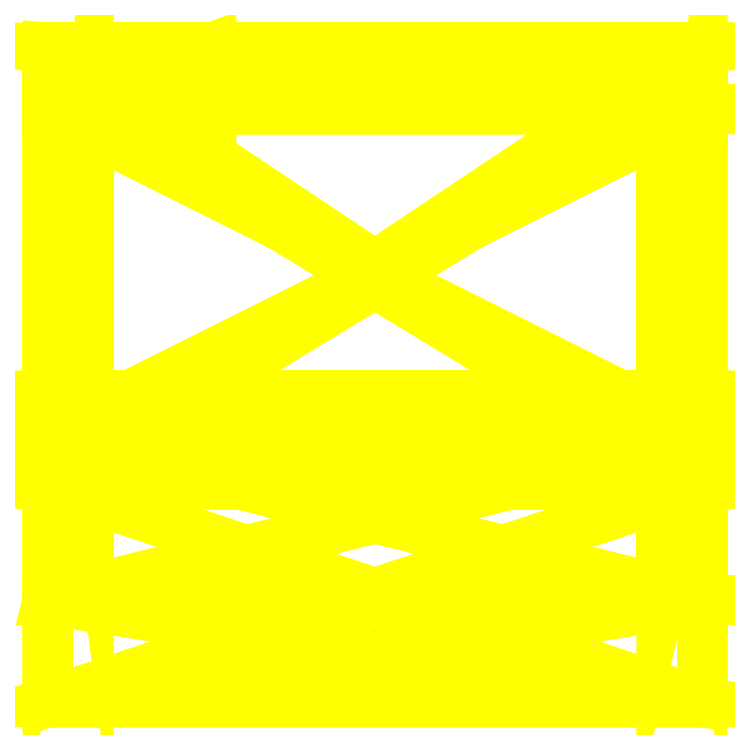
<metadata>
{"format":"dxf","ext":"dxf","renderer":"ezdxf+matplotlib","layout":"modelspace","background":"white","min_lineweight":24,"dpi":150}
</metadata>
<code>
0
SECTION
2
ENTITIES
0
POLYLINE
8
OBJECT000
66
1
70
64
71
8
72
12
0
VERTEX
8
OBJECT000
10
-320
20
168
30
-96
70
192
0
VERTEX
8
OBJECT000
10
-320
20
149.3
30
-128
70
192
0
VERTEX
8
OBJECT000
10
-320
20
64
30
0
70
192
0
VERTEX
8
OBJECT000
10
-320
20
104
30
0
70
192
0
VERTEX
8
OBJECT000
10
-576
20
149.3
30
-128
70
192
0
VERTEX
8
OBJECT000
10
-576
20
168
30
-96
70
192
0
VERTEX
8
OBJECT000
10
-576
20
104
30
0
70
192
0
VERTEX
8
OBJECT000
10
-576
20
64
30
0
70
192
0
VERTEX
8
OBJECT000
10
0
20
0
30
0
70
128
71
2
72
3
73
-4
0
VERTEX
8
OBJECT000
10
0
20
0
30
0
70
128
71
-2
72
4
73
1
0
VERTEX
8
OBJECT000
10
0
20
0
30
0
70
128
71
6
72
7
73
-8
0
VERTEX
8
OBJECT000
10
0
20
0
30
0
70
128
71
-6
72
8
73
5
0
VERTEX
8
OBJECT000
10
0
20
0
30
0
70
128
71
5
72
2
73
-1
0
VERTEX
8
OBJECT000
10
0
20
0
30
0
70
128
71
-5
72
1
73
6
0
VERTEX
8
OBJECT000
10
0
20
0
30
0
70
128
71
7
72
4
73
-3
0
VERTEX
8
OBJECT000
10
0
20
0
30
0
70
128
71
-7
72
3
73
8
0
VERTEX
8
OBJECT000
10
0
20
0
30
0
70
128
71
2
72
5
73
-8
0
VERTEX
8
OBJECT000
10
0
20
0
30
0
70
128
71
-2
72
8
73
3
0
VERTEX
8
OBJECT000
10
0
20
0
30
0
70
128
71
6
72
1
73
-4
0
VERTEX
8
OBJECT000
10
0
20
0
30
0
70
128
71
-6
72
4
73
7
0
SEQEND
8
OBJECT000
0
POLYLINE
8
OBJECT001
66
1
70
64
71
8
72
12
0
VERTEX
8
OBJECT001
10
-320
20
149.3
30
128
70
192
0
VERTEX
8
OBJECT001
10
-320
20
168
30
96
70
192
0
VERTEX
8
OBJECT001
10
-320
20
104
30
0
70
192
0
VERTEX
8
OBJECT001
10
-320
20
64
30
0
70
192
0
VERTEX
8
OBJECT001
10
-576
20
64
30
0
70
192
0
VERTEX
8
OBJECT001
10
-576
20
104
30
0
70
192
0
VERTEX
8
OBJECT001
10
-576
20
168
30
96
70
192
0
VERTEX
8
OBJECT001
10
-576
20
149.3
30
128
70
192
0
VERTEX
8
OBJECT001
10
0
20
0
30
0
70
128
71
2
72
3
73
-4
0
VERTEX
8
OBJECT001
10
0
20
0
30
0
70
128
71
-2
72
4
73
1
0
VERTEX
8
OBJECT001
10
0
20
0
30
0
70
128
71
6
72
7
73
-8
0
VERTEX
8
OBJECT001
10
0
20
0
30
0
70
128
71
-6
72
8
73
5
0
VERTEX
8
OBJECT001
10
0
20
0
30
0
70
128
71
7
72
2
73
-1
0
VERTEX
8
OBJECT001
10
0
20
0
30
0
70
128
71
-7
72
1
73
8
0
VERTEX
8
OBJECT001
10
0
20
0
30
0
70
128
71
5
72
4
73
-3
0
VERTEX
8
OBJECT001
10
0
20
0
30
0
70
128
71
-5
72
3
73
6
0
VERTEX
8
OBJECT001
10
0
20
0
30
0
70
128
71
4
72
5
73
-8
0
VERTEX
8
OBJECT001
10
0
20
0
30
0
70
128
71
-4
72
8
73
1
0
VERTEX
8
OBJECT001
10
0
20
0
30
0
70
128
71
6
72
3
73
-2
0
VERTEX
8
OBJECT001
10
0
20
0
30
0
70
128
71
-6
72
2
73
7
0
SEQEND
8
OBJECT001
0
POLYLINE
8
OBJECT002
66
1
70
64
71
8
72
12
0
VERTEX
8
OBJECT002
10
-320
20
320
30
-128
70
192
0
VERTEX
8
OBJECT002
10
-320
20
149.3
30
-128
70
192
0
VERTEX
8
OBJECT002
10
-320
20
168
30
-96
70
192
0
VERTEX
8
OBJECT002
10
-320
20
296
30
-96
70
192
0
VERTEX
8
OBJECT002
10
-576
20
149.3
30
-128
70
192
0
VERTEX
8
OBJECT002
10
-576
20
320
30
-128
70
192
0
VERTEX
8
OBJECT002
10
-576
20
296
30
-96
70
192
0
VERTEX
8
OBJECT002
10
-576
20
168
30
-96
70
192
0
VERTEX
8
OBJECT002
10
0
20
0
30
0
70
128
71
2
72
3
73
-4
0
VERTEX
8
OBJECT002
10
0
20
0
30
0
70
128
71
-2
72
4
73
1
0
VERTEX
8
OBJECT002
10
0
20
0
30
0
70
128
71
6
72
7
73
-8
0
VERTEX
8
OBJECT002
10
0
20
0
30
0
70
128
71
-6
72
8
73
5
0
VERTEX
8
OBJECT002
10
0
20
0
30
0
70
128
71
5
72
2
73
-1
0
VERTEX
8
OBJECT002
10
0
20
0
30
0
70
128
71
-5
72
1
73
6
0
VERTEX
8
OBJECT002
10
0
20
0
30
0
70
128
71
7
72
4
73
-3
0
VERTEX
8
OBJECT002
10
0
20
0
30
0
70
128
71
-7
72
3
73
8
0
VERTEX
8
OBJECT002
10
0
20
0
30
0
70
128
71
2
72
5
73
-8
0
VERTEX
8
OBJECT002
10
0
20
0
30
0
70
128
71
-2
72
8
73
3
0
VERTEX
8
OBJECT002
10
0
20
0
30
0
70
128
71
6
72
1
73
-4
0
VERTEX
8
OBJECT002
10
0
20
0
30
0
70
128
71
-6
72
4
73
7
0
SEQEND
8
OBJECT002
0
POLYLINE
8
OBJECT003
66
1
70
64
71
8
72
12
0
VERTEX
8
OBJECT003
10
-576
20
320
30
-128
70
192
0
VERTEX
8
OBJECT003
10
-576
20
296
30
-96
70
192
0
VERTEX
8
OBJECT003
10
-320
20
296
30
-96
70
192
0
VERTEX
8
OBJECT003
10
-320
20
320
30
-128
70
192
0
VERTEX
8
OBJECT003
10
-576
20
296
30
-64
70
192
0
VERTEX
8
OBJECT003
10
-576
20
320
30
-64
70
192
0
VERTEX
8
OBJECT003
10
-320
20
320
30
-64
70
192
0
VERTEX
8
OBJECT003
10
-320
20
296
30
-64
70
192
0
VERTEX
8
OBJECT003
10
0
20
0
30
0
70
128
71
2
72
3
73
-4
0
VERTEX
8
OBJECT003
10
0
20
0
30
0
70
128
71
-2
72
4
73
1
0
VERTEX
8
OBJECT003
10
0
20
0
30
0
70
128
71
6
72
7
73
-8
0
VERTEX
8
OBJECT003
10
0
20
0
30
0
70
128
71
-6
72
8
73
5
0
VERTEX
8
OBJECT003
10
0
20
0
30
0
70
128
71
1
72
6
73
-5
0
VERTEX
8
OBJECT003
10
0
20
0
30
0
70
128
71
-1
72
5
73
2
0
VERTEX
8
OBJECT003
10
0
20
0
30
0
70
128
71
3
72
8
73
-7
0
VERTEX
8
OBJECT003
10
0
20
0
30
0
70
128
71
-3
72
7
73
4
0
VERTEX
8
OBJECT003
10
0
20
0
30
0
70
128
71
2
72
5
73
-8
0
VERTEX
8
OBJECT003
10
0
20
0
30
0
70
128
71
-2
72
8
73
3
0
VERTEX
8
OBJECT003
10
0
20
0
30
0
70
128
71
4
72
7
73
-6
0
VERTEX
8
OBJECT003
10
0
20
0
30
0
70
128
71
-4
72
6
73
1
0
SEQEND
8
OBJECT003
0
POLYLINE
8
OBJECT004
66
1
70
64
71
8
72
12
0
VERTEX
8
OBJECT004
10
-576
20
320
30
-64
70
192
0
VERTEX
8
OBJECT004
10
-576
20
296
30
-64
70
192
0
VERTEX
8
OBJECT004
10
-512
20
296
30
-64
70
192
0
VERTEX
8
OBJECT004
10
-512
20
320
30
-64
70
192
0
VERTEX
8
OBJECT004
10
-576
20
296
30
64
70
192
0
VERTEX
8
OBJECT004
10
-576
20
320
30
64
70
192
0
VERTEX
8
OBJECT004
10
-512
20
320
30
64
70
192
0
VERTEX
8
OBJECT004
10
-512
20
296
30
64
70
192
0
VERTEX
8
OBJECT004
10
0
20
0
30
0
70
128
71
2
72
3
73
-4
0
VERTEX
8
OBJECT004
10
0
20
0
30
0
70
128
71
-2
72
4
73
1
0
VERTEX
8
OBJECT004
10
0
20
0
30
0
70
128
71
6
72
7
73
-8
0
VERTEX
8
OBJECT004
10
0
20
0
30
0
70
128
71
-6
72
8
73
5
0
VERTEX
8
OBJECT004
10
0
20
0
30
0
70
128
71
1
72
6
73
-5
0
VERTEX
8
OBJECT004
10
0
20
0
30
0
70
128
71
-1
72
5
73
2
0
VERTEX
8
OBJECT004
10
0
20
0
30
0
70
128
71
3
72
8
73
-7
0
VERTEX
8
OBJECT004
10
0
20
0
30
0
70
128
71
-3
72
7
73
4
0
VERTEX
8
OBJECT004
10
0
20
0
30
0
70
128
71
2
72
5
73
-8
0
VERTEX
8
OBJECT004
10
0
20
0
30
0
70
128
71
-2
72
8
73
3
0
VERTEX
8
OBJECT004
10
0
20
0
30
0
70
128
71
4
72
7
73
-6
0
VERTEX
8
OBJECT004
10
0
20
0
30
0
70
128
71
-4
72
6
73
1
0
SEQEND
8
OBJECT004
0
POLYLINE
8
OBJECT005
66
1
70
64
71
8
72
12
0
VERTEX
8
OBJECT005
10
-384
20
320
30
-64
70
192
0
VERTEX
8
OBJECT005
10
-384
20
296
30
-64
70
192
0
VERTEX
8
OBJECT005
10
-320
20
296
30
-64
70
192
0
VERTEX
8
OBJECT005
10
-320
20
320
30
-64
70
192
0
VERTEX
8
OBJECT005
10
-384
20
296
30
64
70
192
0
VERTEX
8
OBJECT005
10
-384
20
320
30
64
70
192
0
VERTEX
8
OBJECT005
10
-320
20
320
30
64
70
192
0
VERTEX
8
OBJECT005
10
-320
20
296
30
64
70
192
0
VERTEX
8
OBJECT005
10
0
20
0
30
0
70
128
71
2
72
3
73
-4
0
VERTEX
8
OBJECT005
10
0
20
0
30
0
70
128
71
-2
72
4
73
1
0
VERTEX
8
OBJECT005
10
0
20
0
30
0
70
128
71
6
72
7
73
-8
0
VERTEX
8
OBJECT005
10
0
20
0
30
0
70
128
71
-6
72
8
73
5
0
VERTEX
8
OBJECT005
10
0
20
0
30
0
70
128
71
1
72
6
73
-5
0
VERTEX
8
OBJECT005
10
0
20
0
30
0
70
128
71
-1
72
5
73
2
0
VERTEX
8
OBJECT005
10
0
20
0
30
0
70
128
71
3
72
8
73
-7
0
VERTEX
8
OBJECT005
10
0
20
0
30
0
70
128
71
-3
72
7
73
4
0
VERTEX
8
OBJECT005
10
0
20
0
30
0
70
128
71
2
72
5
73
-8
0
VERTEX
8
OBJECT005
10
0
20
0
30
0
70
128
71
-2
72
8
73
3
0
VERTEX
8
OBJECT005
10
0
20
0
30
0
70
128
71
4
72
7
73
-6
0
VERTEX
8
OBJECT005
10
0
20
0
30
0
70
128
71
-4
72
6
73
1
0
SEQEND
8
OBJECT005
0
POLYLINE
8
OBJECT006
66
1
70
64
71
8
72
12
0
VERTEX
8
OBJECT006
10
-576
20
320
30
64
70
192
0
VERTEX
8
OBJECT006
10
-576
20
296
30
64
70
192
0
VERTEX
8
OBJECT006
10
-320
20
296
30
64
70
192
0
VERTEX
8
OBJECT006
10
-320
20
320
30
64
70
192
0
VERTEX
8
OBJECT006
10
-320
20
320
30
128
70
192
0
VERTEX
8
OBJECT006
10
-320
20
296
30
96
70
192
0
VERTEX
8
OBJECT006
10
-576
20
296
30
96
70
192
0
VERTEX
8
OBJECT006
10
-576
20
320
30
128
70
192
0
VERTEX
8
OBJECT006
10
0
20
0
30
0
70
128
71
2
72
3
73
-4
0
VERTEX
8
OBJECT006
10
0
20
0
30
0
70
128
71
-2
72
4
73
1
0
VERTEX
8
OBJECT006
10
0
20
0
30
0
70
128
71
6
72
7
73
-8
0
VERTEX
8
OBJECT006
10
0
20
0
30
0
70
128
71
-6
72
8
73
5
0
VERTEX
8
OBJECT006
10
0
20
0
30
0
70
128
71
7
72
2
73
-1
0
VERTEX
8
OBJECT006
10
0
20
0
30
0
70
128
71
-7
72
1
73
8
0
VERTEX
8
OBJECT006
10
0
20
0
30
0
70
128
71
3
72
6
73
-5
0
VERTEX
8
OBJECT006
10
0
20
0
30
0
70
128
71
-3
72
5
73
4
0
VERTEX
8
OBJECT006
10
0
20
0
30
0
70
128
71
2
72
7
73
-6
0
VERTEX
8
OBJECT006
10
0
20
0
30
0
70
128
71
-2
72
6
73
3
0
VERTEX
8
OBJECT006
10
0
20
0
30
0
70
128
71
4
72
5
73
-8
0
VERTEX
8
OBJECT006
10
0
20
0
30
0
70
128
71
-4
72
8
73
1
0
SEQEND
8
OBJECT006
0
POLYLINE
8
OBJECT007
66
1
70
64
71
8
72
12
0
VERTEX
8
OBJECT007
10
-320
20
296
30
96
70
192
0
VERTEX
8
OBJECT007
10
-320
20
168
30
96
70
192
0
VERTEX
8
OBJECT007
10
-320
20
149.3
30
128
70
192
0
VERTEX
8
OBJECT007
10
-320
20
320
30
128
70
192
0
VERTEX
8
OBJECT007
10
-576
20
168
30
96
70
192
0
VERTEX
8
OBJECT007
10
-576
20
296
30
96
70
192
0
VERTEX
8
OBJECT007
10
-576
20
320
30
128
70
192
0
VERTEX
8
OBJECT007
10
-576
20
149.3
30
128
70
192
0
VERTEX
8
OBJECT007
10
0
20
0
30
0
70
128
71
2
72
3
73
-4
0
VERTEX
8
OBJECT007
10
0
20
0
30
0
70
128
71
-2
72
4
73
1
0
VERTEX
8
OBJECT007
10
0
20
0
30
0
70
128
71
6
72
7
73
-8
0
VERTEX
8
OBJECT007
10
0
20
0
30
0
70
128
71
-6
72
8
73
5
0
VERTEX
8
OBJECT007
10
0
20
0
30
0
70
128
71
7
72
4
73
-3
0
VERTEX
8
OBJECT007
10
0
20
0
30
0
70
128
71
-7
72
3
73
8
0
VERTEX
8
OBJECT007
10
0
20
0
30
0
70
128
71
5
72
2
73
-1
0
VERTEX
8
OBJECT007
10
0
20
0
30
0
70
128
71
-5
72
1
73
6
0
VERTEX
8
OBJECT007
10
0
20
0
30
0
70
128
71
2
72
5
73
-8
0
VERTEX
8
OBJECT007
10
0
20
0
30
0
70
128
71
-2
72
8
73
3
0
VERTEX
8
OBJECT007
10
0
20
0
30
0
70
128
71
6
72
1
73
-4
0
VERTEX
8
OBJECT007
10
0
20
0
30
0
70
128
71
-6
72
4
73
7
0
SEQEND
8
OBJECT007
0
POLYLINE
8
OBJECT008
66
1
70
64
71
10
72
16
0
VERTEX
8
OBJECT008
10
-336
20
168
30
96
70
192
0
VERTEX
8
OBJECT008
10
-336
20
104
30
0
70
192
0
VERTEX
8
OBJECT008
10
-336
20
168
30
-96
70
192
0
VERTEX
8
OBJECT008
10
-336
20
296
30
-96
70
192
0
VERTEX
8
OBJECT008
10
-336
20
296
30
96
70
192
0
VERTEX
8
OBJECT008
10
-320
20
296
30
-96
70
192
0
VERTEX
8
OBJECT008
10
-320
20
168
30
-96
70
192
0
VERTEX
8
OBJECT008
10
-320
20
104
30
0
70
192
0
VERTEX
8
OBJECT008
10
-320
20
168
30
96
70
192
0
VERTEX
8
OBJECT008
10
-320
20
296
30
96
70
192
0
VERTEX
8
OBJECT008
10
0
20
0
30
0
70
128
71
2
72
3
73
-4
0
VERTEX
8
OBJECT008
10
0
20
0
30
0
70
128
71
-2
72
4
73
-5
0
VERTEX
8
OBJECT008
10
0
20
0
30
0
70
128
71
-2
72
5
73
1
0
VERTEX
8
OBJECT008
10
0
20
0
30
0
70
128
71
7
72
8
73
-9
0
VERTEX
8
OBJECT008
10
0
20
0
30
0
70
128
71
-7
72
9
73
-10
0
VERTEX
8
OBJECT008
10
0
20
0
30
0
70
128
71
-7
72
10
73
6
0
VERTEX
8
OBJECT008
10
0
20
0
30
0
70
128
71
8
72
2
73
-1
0
VERTEX
8
OBJECT008
10
0
20
0
30
0
70
128
71
-8
72
1
73
9
0
VERTEX
8
OBJECT008
10
0
20
0
30
0
70
128
71
7
72
3
73
-2
0
VERTEX
8
OBJECT008
10
0
20
0
30
0
70
128
71
-7
72
2
73
8
0
VERTEX
8
OBJECT008
10
0
20
0
30
0
70
128
71
3
72
7
73
-6
0
VERTEX
8
OBJECT008
10
0
20
0
30
0
70
128
71
-3
72
6
73
4
0
VERTEX
8
OBJECT008
10
0
20
0
30
0
70
128
71
5
72
10
73
-9
0
VERTEX
8
OBJECT008
10
0
20
0
30
0
70
128
71
-5
72
9
73
1
0
VERTEX
8
OBJECT008
10
0
20
0
30
0
70
128
71
4
72
6
73
-10
0
VERTEX
8
OBJECT008
10
0
20
0
30
0
70
128
71
-4
72
10
73
5
0
SEQEND
8
OBJECT008
0
POLYLINE
8
OBJECT009
66
1
70
64
71
8
72
12
0
VERTEX
8
OBJECT009
10
-560
20
296
30
72
70
192
0
VERTEX
8
OBJECT009
10
-560
20
160
30
72
70
192
0
VERTEX
8
OBJECT009
10
-336
20
160
30
72
70
192
0
VERTEX
8
OBJECT009
10
-336
20
296
30
72
70
192
0
VERTEX
8
OBJECT009
10
-560
20
168
30
80
70
192
0
VERTEX
8
OBJECT009
10
-560
20
296
30
80
70
192
0
VERTEX
8
OBJECT009
10
-336
20
296
30
80
70
192
0
VERTEX
8
OBJECT009
10
-336
20
168
30
80
70
192
0
VERTEX
8
OBJECT009
10
0
20
0
30
0
70
128
71
2
72
3
73
-4
0
VERTEX
8
OBJECT009
10
0
20
0
30
0
70
128
71
-2
72
4
73
1
0
VERTEX
8
OBJECT009
10
0
20
0
30
0
70
128
71
6
72
7
73
-8
0
VERTEX
8
OBJECT009
10
0
20
0
30
0
70
128
71
-6
72
8
73
5
0
VERTEX
8
OBJECT009
10
0
20
0
30
0
70
128
71
1
72
6
73
-5
0
VERTEX
8
OBJECT009
10
0
20
0
30
0
70
128
71
-1
72
5
73
2
0
VERTEX
8
OBJECT009
10
0
20
0
30
0
70
128
71
3
72
8
73
-7
0
VERTEX
8
OBJECT009
10
0
20
0
30
0
70
128
71
-3
72
7
73
4
0
VERTEX
8
OBJECT009
10
0
20
0
30
0
70
128
71
4
72
7
73
-6
0
VERTEX
8
OBJECT009
10
0
20
0
30
0
70
128
71
-4
72
6
73
1
0
VERTEX
8
OBJECT009
10
0
20
0
30
0
70
128
71
2
72
5
73
-8
0
VERTEX
8
OBJECT009
10
0
20
0
30
0
70
128
71
-2
72
8
73
3
0
SEQEND
8
OBJECT009
0
POLYLINE
8
OBJECT010
66
1
70
64
71
8
72
12
0
VERTEX
8
OBJECT010
10
-560
20
160
30
72
70
192
0
VERTEX
8
OBJECT010
10
-560
20
152
30
72
70
192
0
VERTEX
8
OBJECT010
10
-336
20
152
30
72
70
192
0
VERTEX
8
OBJECT010
10
-336
20
160
30
72
70
192
0
VERTEX
8
OBJECT010
10
-560
20
168
30
96
70
192
0
VERTEX
8
OBJECT010
10
-560
20
184
30
96
70
192
0
VERTEX
8
OBJECT010
10
-336
20
184
30
96
70
192
0
VERTEX
8
OBJECT010
10
-336
20
168
30
96
70
192
0
VERTEX
8
OBJECT010
10
0
20
0
30
0
70
128
71
2
72
3
73
-4
0
VERTEX
8
OBJECT010
10
0
20
0
30
0
70
128
71
-2
72
4
73
1
0
VERTEX
8
OBJECT010
10
0
20
0
30
0
70
128
71
6
72
7
73
-8
0
VERTEX
8
OBJECT010
10
0
20
0
30
0
70
128
71
-6
72
8
73
5
0
VERTEX
8
OBJECT010
10
0
20
0
30
0
70
128
71
1
72
6
73
-5
0
VERTEX
8
OBJECT010
10
0
20
0
30
0
70
128
71
-1
72
5
73
2
0
VERTEX
8
OBJECT010
10
0
20
0
30
0
70
128
71
3
72
8
73
-7
0
VERTEX
8
OBJECT010
10
0
20
0
30
0
70
128
71
-3
72
7
73
4
0
VERTEX
8
OBJECT010
10
0
20
0
30
0
70
128
71
4
72
7
73
-6
0
VERTEX
8
OBJECT010
10
0
20
0
30
0
70
128
71
-4
72
6
73
1
0
VERTEX
8
OBJECT010
10
0
20
0
30
0
70
128
71
2
72
5
73
-8
0
VERTEX
8
OBJECT010
10
0
20
0
30
0
70
128
71
-2
72
8
73
3
0
SEQEND
8
OBJECT010
0
POLYLINE
8
OBJECT011
66
1
70
64
71
8
72
12
0
VERTEX
8
OBJECT011
10
-560
20
152
30
-72
70
192
0
VERTEX
8
OBJECT011
10
-560
20
160
30
-72
70
192
0
VERTEX
8
OBJECT011
10
-336
20
160
30
-72
70
192
0
VERTEX
8
OBJECT011
10
-336
20
152
30
-72
70
192
0
VERTEX
8
OBJECT011
10
-560
20
184
30
-96
70
192
0
VERTEX
8
OBJECT011
10
-560
20
168
30
-96
70
192
0
VERTEX
8
OBJECT011
10
-336
20
168
30
-96
70
192
0
VERTEX
8
OBJECT011
10
-336
20
184
30
-96
70
192
0
VERTEX
8
OBJECT011
10
0
20
0
30
0
70
128
71
2
72
3
73
-4
0
VERTEX
8
OBJECT011
10
0
20
0
30
0
70
128
71
-2
72
4
73
1
0
VERTEX
8
OBJECT011
10
0
20
0
30
0
70
128
71
6
72
7
73
-8
0
VERTEX
8
OBJECT011
10
0
20
0
30
0
70
128
71
-6
72
8
73
5
0
VERTEX
8
OBJECT011
10
0
20
0
30
0
70
128
71
5
72
2
73
-1
0
VERTEX
8
OBJECT011
10
0
20
0
30
0
70
128
71
-5
72
1
73
6
0
VERTEX
8
OBJECT011
10
0
20
0
30
0
70
128
71
7
72
4
73
-3
0
VERTEX
8
OBJECT011
10
0
20
0
30
0
70
128
71
-7
72
3
73
8
0
VERTEX
8
OBJECT011
10
0
20
0
30
0
70
128
71
8
72
3
73
-2
0
VERTEX
8
OBJECT011
10
0
20
0
30
0
70
128
71
-8
72
2
73
5
0
VERTEX
8
OBJECT011
10
0
20
0
30
0
70
128
71
6
72
1
73
-4
0
VERTEX
8
OBJECT011
10
0
20
0
30
0
70
128
71
-6
72
4
73
7
0
SEQEND
8
OBJECT011
0
POLYLINE
8
OBJECT012
66
1
70
64
71
8
72
12
0
VERTEX
8
OBJECT012
10
-560
20
160
30
-72
70
192
0
VERTEX
8
OBJECT012
10
-560
20
296
30
-72
70
192
0
VERTEX
8
OBJECT012
10
-336
20
296
30
-72
70
192
0
VERTEX
8
OBJECT012
10
-336
20
160
30
-72
70
192
0
VERTEX
8
OBJECT012
10
-560
20
296
30
-80
70
192
0
VERTEX
8
OBJECT012
10
-560
20
168
30
-80
70
192
0
VERTEX
8
OBJECT012
10
-336
20
168
30
-80
70
192
0
VERTEX
8
OBJECT012
10
-336
20
296
30
-80
70
192
0
VERTEX
8
OBJECT012
10
0
20
0
30
0
70
128
71
2
72
3
73
-4
0
VERTEX
8
OBJECT012
10
0
20
0
30
0
70
128
71
-2
72
4
73
1
0
VERTEX
8
OBJECT012
10
0
20
0
30
0
70
128
71
6
72
7
73
-8
0
VERTEX
8
OBJECT012
10
0
20
0
30
0
70
128
71
-6
72
8
73
5
0
VERTEX
8
OBJECT012
10
0
20
0
30
0
70
128
71
5
72
2
73
-1
0
VERTEX
8
OBJECT012
10
0
20
0
30
0
70
128
71
-5
72
1
73
6
0
VERTEX
8
OBJECT012
10
0
20
0
30
0
70
128
71
7
72
4
73
-3
0
VERTEX
8
OBJECT012
10
0
20
0
30
0
70
128
71
-7
72
3
73
8
0
VERTEX
8
OBJECT012
10
0
20
0
30
0
70
128
71
8
72
3
73
-2
0
VERTEX
8
OBJECT012
10
0
20
0
30
0
70
128
71
-8
72
2
73
5
0
VERTEX
8
OBJECT012
10
0
20
0
30
0
70
128
71
6
72
1
73
-4
0
VERTEX
8
OBJECT012
10
0
20
0
30
0
70
128
71
-6
72
4
73
7
0
SEQEND
8
OBJECT012
0
POLYLINE
8
OBJECT013
66
1
70
64
71
10
72
16
0
VERTEX
8
OBJECT013
10
-576
20
168
30
96
70
192
0
VERTEX
8
OBJECT013
10
-576
20
104
30
0
70
192
0
VERTEX
8
OBJECT013
10
-576
20
168
30
-96
70
192
0
VERTEX
8
OBJECT013
10
-576
20
296
30
-96
70
192
0
VERTEX
8
OBJECT013
10
-576
20
296
30
96
70
192
0
VERTEX
8
OBJECT013
10
-560
20
296
30
-96
70
192
0
VERTEX
8
OBJECT013
10
-560
20
168
30
-96
70
192
0
VERTEX
8
OBJECT013
10
-560
20
104
30
0
70
192
0
VERTEX
8
OBJECT013
10
-560
20
168
30
96
70
192
0
VERTEX
8
OBJECT013
10
-560
20
296
30
96
70
192
0
VERTEX
8
OBJECT013
10
0
20
0
30
0
70
128
71
2
72
3
73
-4
0
VERTEX
8
OBJECT013
10
0
20
0
30
0
70
128
71
-2
72
4
73
-5
0
VERTEX
8
OBJECT013
10
0
20
0
30
0
70
128
71
-2
72
5
73
1
0
VERTEX
8
OBJECT013
10
0
20
0
30
0
70
128
71
7
72
8
73
-9
0
VERTEX
8
OBJECT013
10
0
20
0
30
0
70
128
71
-7
72
9
73
-10
0
VERTEX
8
OBJECT013
10
0
20
0
30
0
70
128
71
-7
72
10
73
6
0
VERTEX
8
OBJECT013
10
0
20
0
30
0
70
128
71
8
72
2
73
-1
0
VERTEX
8
OBJECT013
10
0
20
0
30
0
70
128
71
-8
72
1
73
9
0
VERTEX
8
OBJECT013
10
0
20
0
30
0
70
128
71
7
72
3
73
-2
0
VERTEX
8
OBJECT013
10
0
20
0
30
0
70
128
71
-7
72
2
73
8
0
VERTEX
8
OBJECT013
10
0
20
0
30
0
70
128
71
3
72
7
73
-6
0
VERTEX
8
OBJECT013
10
0
20
0
30
0
70
128
71
-3
72
6
73
4
0
VERTEX
8
OBJECT013
10
0
20
0
30
0
70
128
71
5
72
10
73
-9
0
VERTEX
8
OBJECT013
10
0
20
0
30
0
70
128
71
-5
72
9
73
1
0
VERTEX
8
OBJECT013
10
0
20
0
30
0
70
128
71
4
72
6
73
-10
0
VERTEX
8
OBJECT013
10
0
20
0
30
0
70
128
71
-4
72
10
73
5
0
SEQEND
8
OBJECT013
0
ENDSEC
0
EOF

</code>
